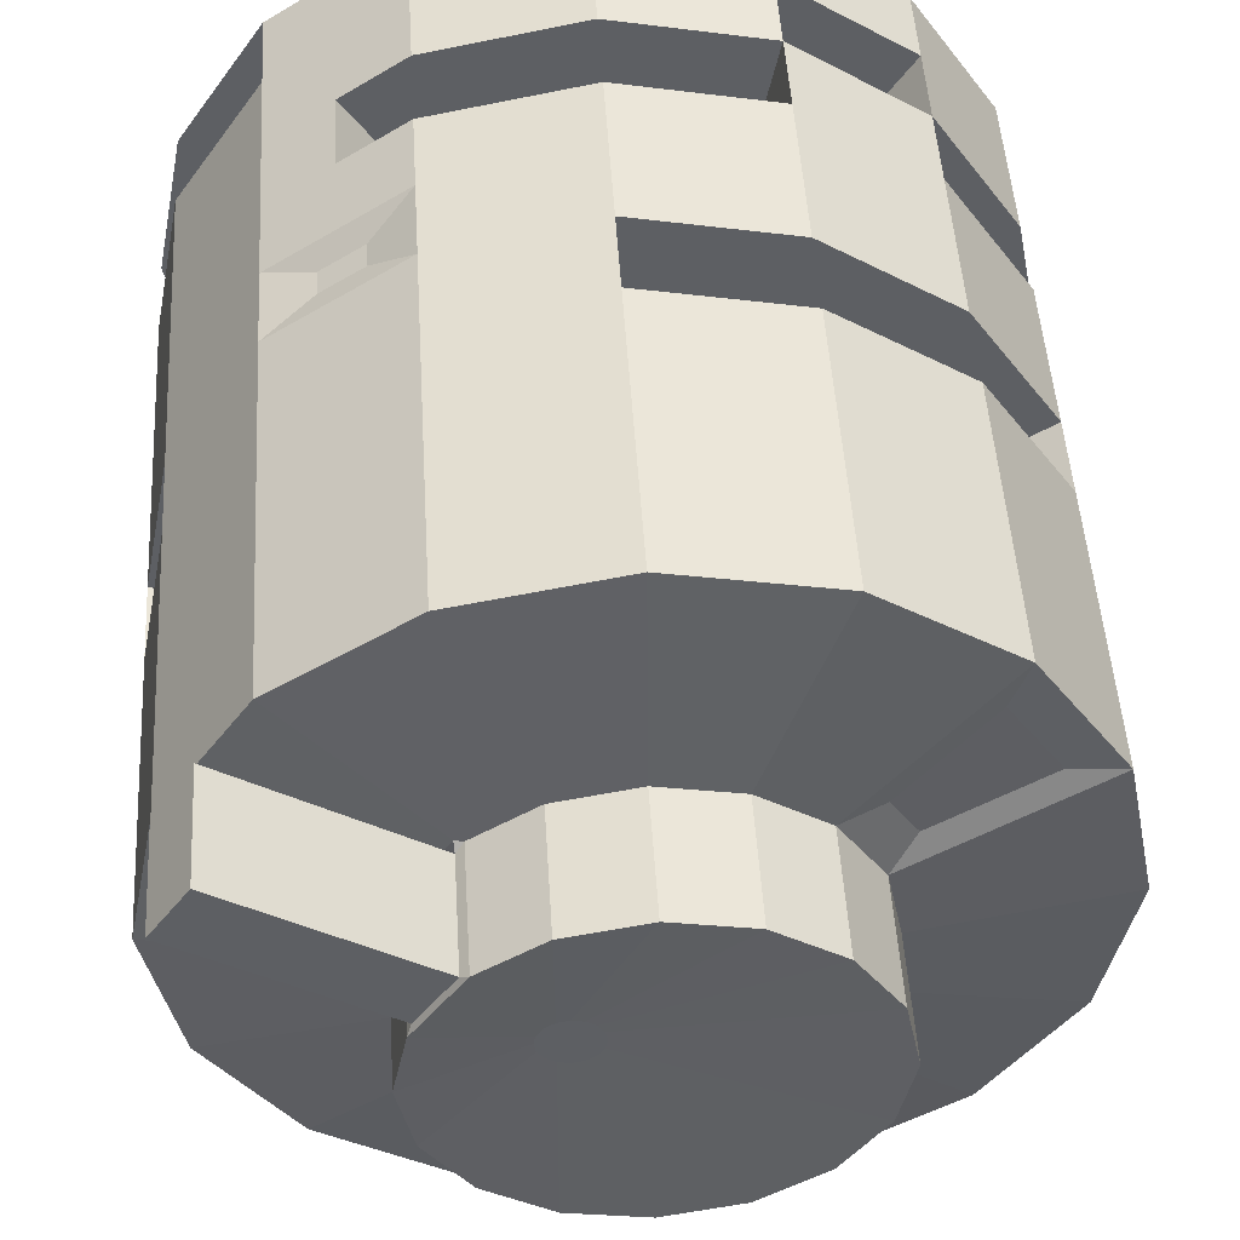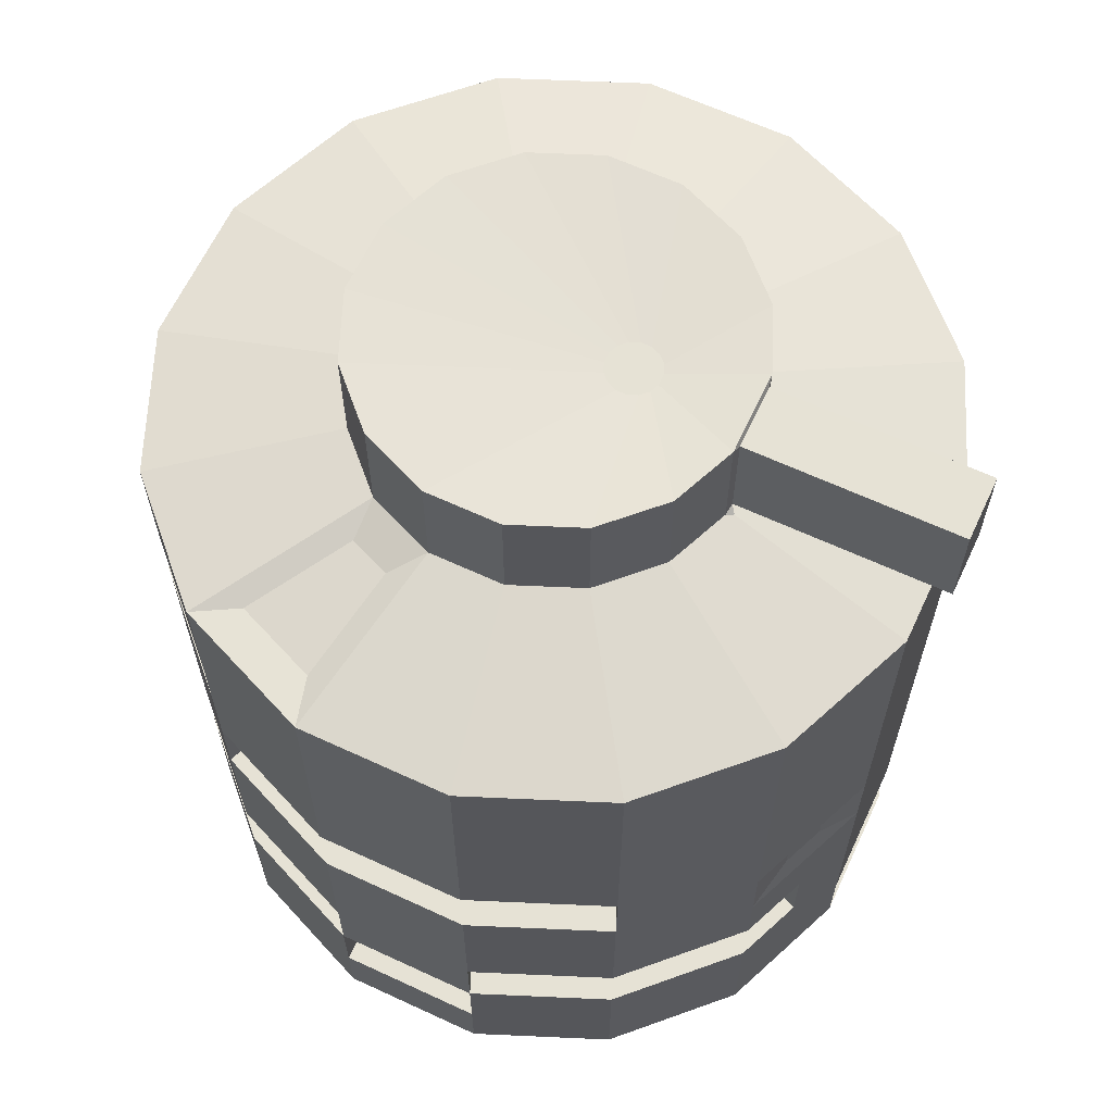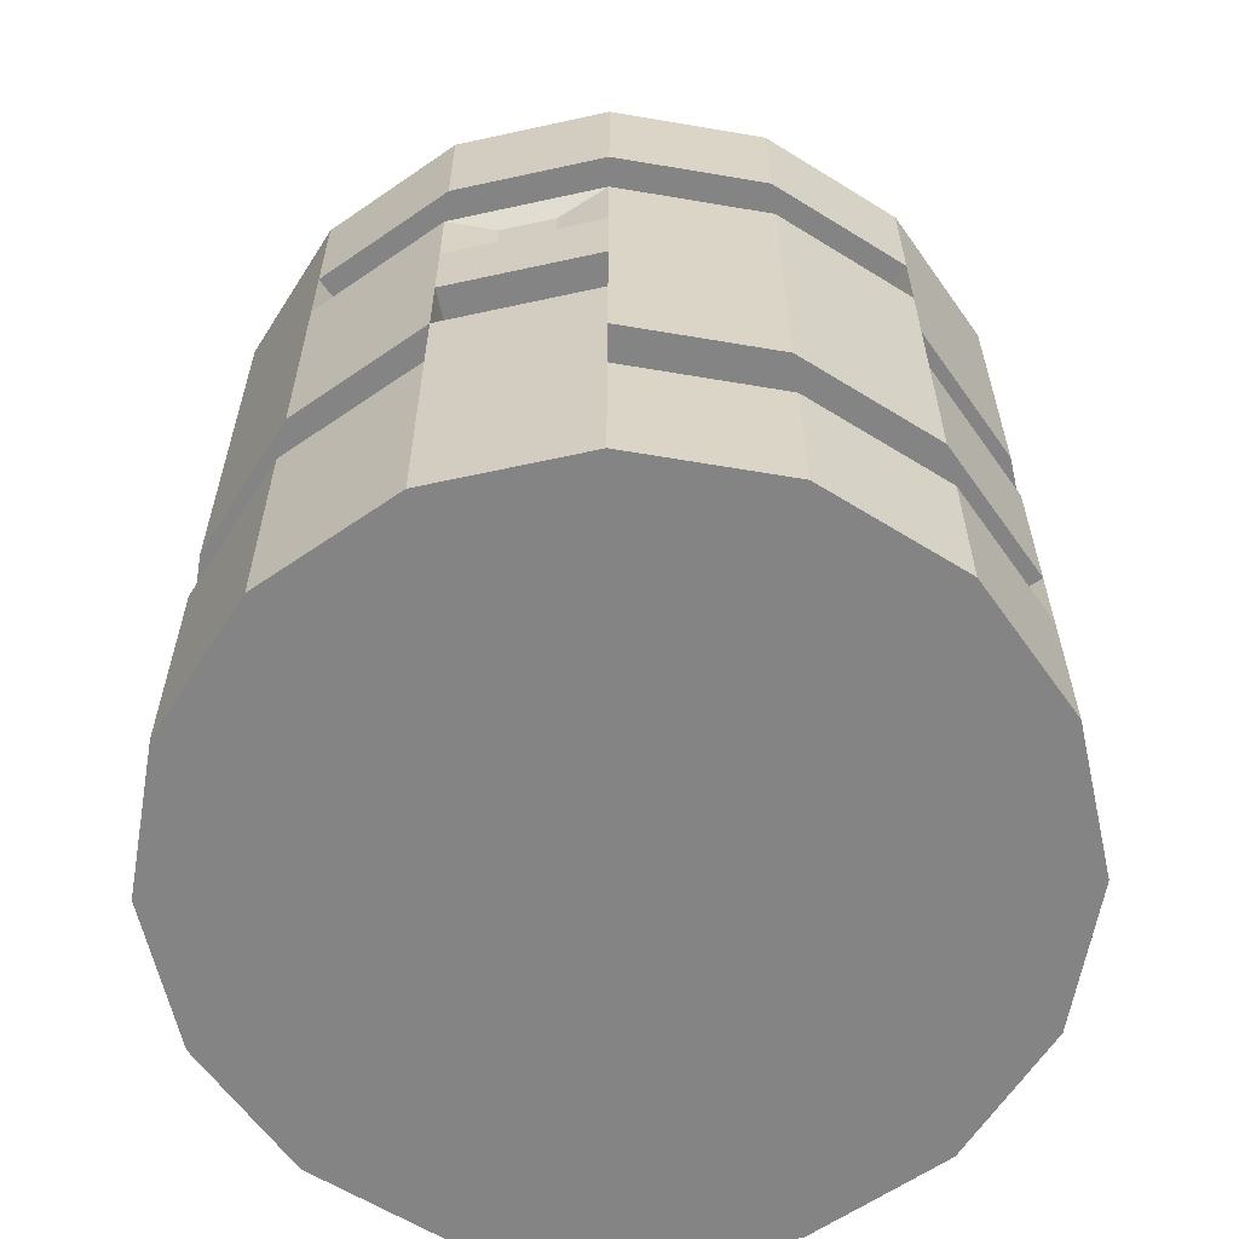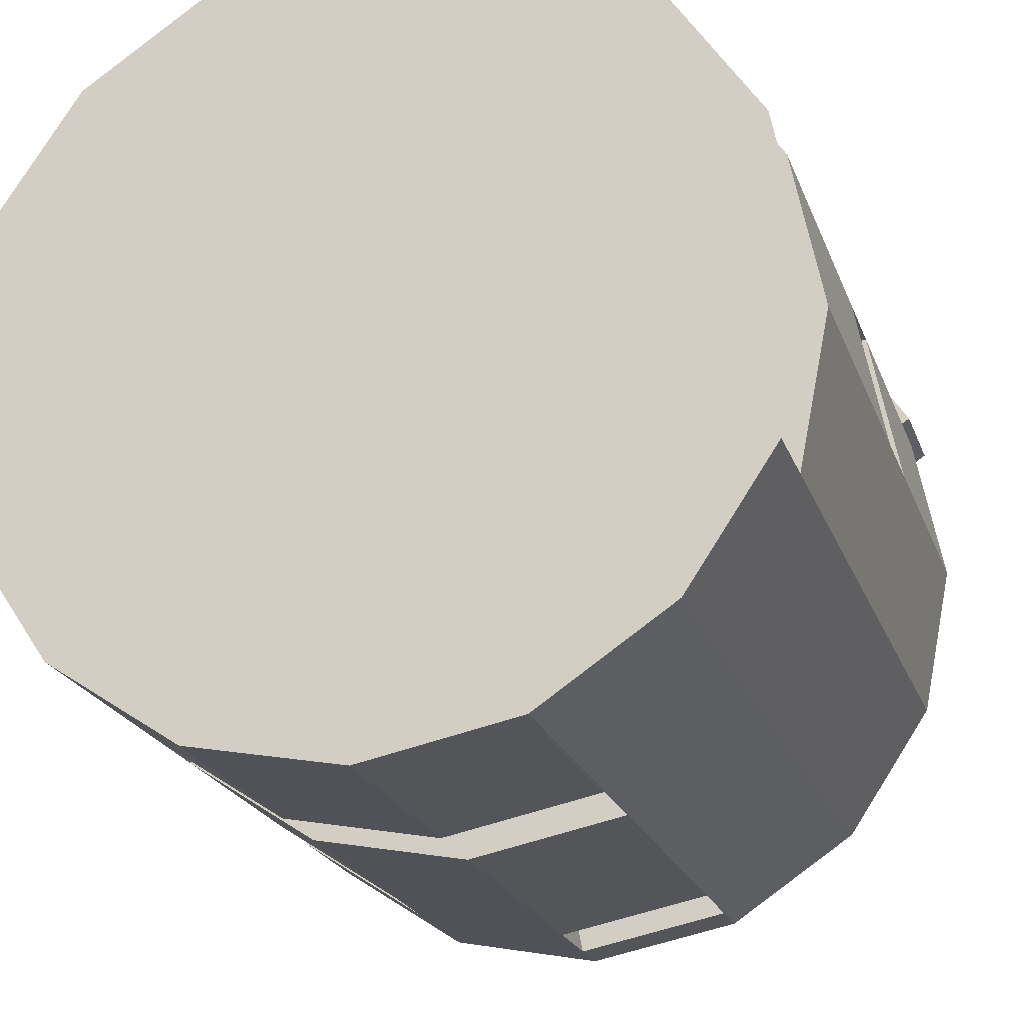
<metadata>
{"format":"obj","ext":"obj","renderer":"f3d","projection":"perspective","resolution":1024,"background":"white","views":[{"elev":48.7,"azim":176.5,"up":"+Z"},{"elev":64.0,"azim":-8.7,"up":"+Y"},{"elev":-61.3,"azim":-111.1,"up":"+Y"},{"elev":-21.7,"azim":16.8,"up":"+Z"}]}
</metadata>
<code>
o cylinder1_~tmp-mesh
v -100.6 -125.1 -3.724
v -92.68 -125.1 -43.47
v -70.16 -125.1 -77.17
v -36.47 -125.1 -99.69
v 3.284 -125.1 -107.6
v 43.03 -125.1 -99.69
v 76.73 -125.1 -77.17
v 99.25 -125.1 -43.47
v 107.2 -125.1 -3.724
v 99.25 -125.1 36.03
v 76.73 -125.1 69.72
v 43.03 -125.1 92.24
v 3.284 -125.1 100.1
v -36.47 -125.1 92.24
v -70.16 -125.1 69.72
v -92.68 -125.1 36.03
v -100.6 -104.3 -3.724
v -100.6 -83.54 -3.724
v -100.6 -62.76 -3.724
v -100.6 -41.99 -3.724
v -100.6 -21.22 -3.724
v -100.6 -0.4417 -3.724
v -100.6 20.33 -3.724
v -100.6 41.11 -3.724
v -100.6 61.88 -3.724
v -92.68 -104.3 -43.47
v -92.68 -83.54 -43.47
v -92.68 -62.76 -43.47
v -92.68 -41.99 -43.47
v -92.68 -21.22 -43.47
v -92.68 -0.4417 -43.47
v -92.68 20.33 -43.47
v -92.68 41.11 -43.47
v -92.68 61.88 -43.47
v -70.16 -104.3 -77.17
v -70.16 -83.54 -77.17
v -70.16 -62.76 -77.17
v -70.16 -41.99 -77.17
v -70.16 -21.22 -77.17
v -70.16 -0.4417 -77.17
v -70.16 20.33 -77.17
v -70.16 41.11 -77.17
v -70.16 61.88 -77.17
v -36.47 -104.3 -99.69
v -36.47 -83.54 -99.69
v -36.47 -62.76 -99.69
v -36.47 -41.99 -99.69
v -36.47 -21.22 -99.69
v -36.47 -0.4417 -99.69
v -36.47 20.33 -99.69
v -36.47 41.11 -99.69
v -36.47 61.88 -99.69
v 3.284 -104.3 -107.6
v 3.284 -83.54 -107.6
v 3.284 -62.76 -107.6
v 3.284 -41.99 -107.6
v 3.284 -21.22 -107.6
v 3.284 -0.4417 -107.6
v 3.284 20.33 -107.6
v 3.284 41.11 -107.6
v 3.284 61.88 -107.6
v 43.03 -104.3 -99.69
v 43.03 -83.54 -99.69
v 43.03 -62.76 -99.69
v 43.03 -41.99 -99.69
v 43.03 -21.22 -99.69
v 43.03 -0.4417 -99.69
v 43.03 20.33 -99.69
v 43.03 41.11 -99.69
v 43.03 61.88 -99.69
v 76.73 -104.3 -77.17
v 76.73 -83.54 -77.17
v 76.73 -62.76 -77.17
v 76.73 -41.99 -77.17
v 76.73 -21.22 -77.17
v 76.73 -0.4417 -77.17
v 76.73 20.33 -77.17
v 76.73 41.11 -77.17
v 76.73 61.88 -77.17
v 99.25 -104.3 -43.47
v 99.25 -83.54 -43.47
v 99.25 -62.76 -43.47
v 99.25 -41.99 -43.47
v 99.25 -21.22 -43.47
v 99.25 -0.4417 -43.47
v 99.25 20.33 -43.47
v 99.25 41.11 -43.47
v 99.25 61.88 -43.47
v 107.2 -104.3 -3.724
v 107.2 -83.54 -3.724
v 107.2 -62.76 -3.724
v 107.2 -41.99 -3.724
v 107.2 -21.22 -3.724
v 107.2 -0.4417 -3.724
v 107.2 20.33 -3.724
v 107.2 41.11 -3.724
v 107.2 61.88 -3.724
v 99.25 -104.3 36.03
v 99.25 -83.54 36.03
v 99.25 -62.76 36.03
v 99.25 -41.99 36.03
v 99.25 -21.22 36.03
v 99.25 -0.4417 36.03
v 99.25 20.33 36.03
v 99.25 41.11 36.03
v 99.25 61.88 36.03
v 76.73 -104.3 69.72
v 76.73 -83.54 69.72
v 76.73 -62.76 69.72
v 76.73 -41.99 69.72
v 76.73 -21.22 69.72
v 76.73 -0.4417 69.72
v 76.73 20.33 69.72
v 76.73 41.11 69.72
v 76.73 61.88 69.72
v 43.03 -104.3 92.24
v 43.03 -83.54 92.24
v 43.03 -62.76 92.24
v 43.03 -41.99 92.24
v 43.03 -21.22 92.24
v 43.03 -0.4417 92.24
v 43.03 20.33 92.24
v 43.03 41.11 92.24
v 43.03 61.88 92.24
v 3.284 -104.3 100.1
v 3.284 -83.54 100.1
v 3.284 -62.76 100.1
v 3.284 -41.99 100.1
v 3.284 -21.22 100.1
v 3.284 -0.4417 100.1
v 3.284 20.33 100.1
v 3.284 41.11 100.1
v 3.284 61.88 100.1
v -36.47 -104.3 92.24
v -36.47 -83.54 92.24
v -36.47 -62.76 92.24
v -36.47 -41.99 92.24
v -36.47 -21.22 92.24
v -36.47 -0.4417 92.24
v -36.47 20.33 92.24
v -36.47 41.11 92.24
v -36.47 61.88 92.24
v -70.16 -104.3 69.72
v -70.16 -83.54 69.72
v -70.16 -62.76 69.72
v -70.16 -41.99 69.72
v -70.16 -21.22 69.72
v -70.16 -0.4417 69.72
v -70.16 20.33 69.72
v -70.16 41.11 69.72
v -70.16 61.88 69.72
v -92.68 -104.3 36.03
v -92.68 -83.54 36.03
v -92.68 -62.76 36.03
v -92.68 -41.99 36.03
v -92.68 -21.22 36.03
v -92.68 -0.4417 36.03
v -92.68 20.33 36.03
v -92.68 41.11 36.03
v -92.68 61.88 36.03
v -100.6 74.65 -3.724
v -92.68 74.65 -43.47
v -70.16 74.65 -77.17
v -36.47 74.65 -99.69
v 3.284 74.65 -107.6
v 43.03 74.65 -99.69
v 76.73 74.65 -77.17
v 99.25 74.65 -43.47
v 107.2 74.65 -3.724
v 99.25 74.65 36.03
v 76.73 74.65 69.72
v 43.03 74.65 92.24
v 3.284 74.65 100.1
v -36.47 74.65 92.24
v -70.16 74.65 69.72
v -92.68 74.65 36.03
v -48.59 82.65 -3.724
v -44.64 82.65 -23.57
v -33.4 82.65 -40.4
v -16.57 82.65 -51.65
v 3.284 82.65 -55.6
v 23.14 82.65 -51.65
v 39.96 82.65 -40.4
v 51.21 82.65 -23.57
v 55.16 82.65 -3.724
v 23.14 82.65 44.2
v 3.284 82.65 48.15
v -16.57 82.65 44.2
v -33.4 82.65 32.96
v -44.64 82.65 16.13
v -48.59 114.6 -3.724
v -44.64 114.6 -23.57
v -33.4 114.6 -40.4
v -16.57 114.6 -51.65
v 3.284 114.6 -55.6
v 23.14 114.6 -51.65
v 39.96 114.6 -40.4
v 51.21 114.6 -23.57
v 55.16 114.6 -3.724
v 23.14 114.6 44.2
v 3.284 114.6 48.15
v -16.57 114.6 44.2
v -33.4 114.6 32.96
v -44.64 114.6 16.13
v 52.5 82.44 16.66
v 51.49 82.65 14.74
v 38.79 82.65 33.74
v 40.95 82.44 33.95
v 51.49 114.6 14.74
v 38.79 114.6 33.74
v 50.42 84.07 17.31
v 40.75 84.07 31.78
v 40.75 113.2 31.78
v 50.42 113.2 17.31
v 97.69 84.07 48.89
v 88.02 84.07 63.37
v 88.02 113.2 63.37
v 97.69 113.2 48.89
v 85.86 -125.1 -3.724
v 79.57 -125.1 27.88
v 85.86 -104.3 -3.724
v 79.57 -104.3 27.88
v 78.76 -104.3 -39.4
v 78.76 -125.1 -39.4
v 59.37 -125.1 58.12
v 59.37 -104.3 58.12
v 26.14 -125.1 -37.23
v 33.24 -125.1 -1.552
v 59.88 -62.76 80.98
v 59.88 -83.54 80.98
v 25.56 -83.54 50.06
v 25.56 -62.76 50.06
v 3.284 -83.54 54.49
v 3.284 -62.76 54.49
v 35 -62.76 43.75
v 35 -83.54 43.75
v -27.73 -83.54 48.32
v -27.73 -62.76 48.32
v -22.96 -83.54 72.03
v -22.96 -104.3 72.03
v -56.66 -104.3 49.51
v -56.66 -83.54 49.51
v -77.52 -83.54 -3.724
v -77.52 -62.76 -3.724
v -71.37 -83.54 27.2
v -71.37 -62.76 27.2
v -70.49 -83.54 -39.06
v -70.49 -62.76 -39.06
v -51.35 -62.76 57.15
v -51.35 -83.54 57.15
v 64.23 -28.3 75.9
v 64.23 -34.91 75.9
v 53.52 -34.91 83.06
v 53.52 -28.3 83.06
v -83.26 13.62 -52.92
v -83.26 6.268 -52.92
v -75.29 6.268 -64.85
v -75.29 13.62 -64.85
v -74.56 -21.22 -31.37
v -74.56 -41.99 -31.37
v -52.05 -41.99 -65.06
v -52.05 -21.22 -65.06
v -27.92 -62.76 -79.07
v -27.92 -41.99 -79.07
v 3.284 -62.76 -85.27
v 3.284 -41.99 -85.27
v 38.76 -62.76 -78.22
v 38.76 -41.99 -78.22
v -58 -41.99 -58.97
v -58 -62.76 -58.97
v 28.55 -41.99 -26.87
v -6.93 -41.99 -33.92
v -6.93 -62.76 -33.92
v 28.55 -62.76 -26.87
v -9.389 -0.4417 -26.91
v -9.389 -21.22 -26.91
v -17.3 -21.22 12.84
v -17.3 -0.4417 12.84
v -17.05 61.88 -5.355
v -17.05 41.11 -5.355
v 22.7 41.11 2.552
v 22.7 61.88 2.552
v 10.71 39.93 -4.156
v -2.408 39.93 -6.766
v 4.303 39.93 -40.5
v 17.42 39.93 -37.89
v 40.98 -21.22 24.43
v 40.98 -0.4417 24.43
v 6.507 -3.036 82.94
v 6.507 17.74 82.94
v -22.87 17.27 73.5
v -22.87 -3.508 73.5
v -28.56 -21.22 73.15
v -28.56 -0.4417 73.15
v -55.56 -21.22 55.12
v -55.56 -0.4417 55.12
v -75.83 -21.22 24.77
v -75.83 -0.4417 24.77
v 7.236 -0.4417 80.27
v 7.236 -21.22 80.27
v -65.84 74.4 56.84
v -79.12 74.4 36.96
v -50.78 79.12 25.22
v -44.15 79.12 35.15
v -75.85 20.33 -3.724
v -75.85 41.11 -3.724
v -69.83 20.33 -34.01
v -69.83 41.11 -34.01
v -52.67 20.33 -59.68
v -52.67 41.11 -59.68
v -68.88 41.11 31.29
v -68.88 20.33 31.29
v -22.99 20.33 -79.51
v -22.99 41.11 -79.51
v -52.93 21.52 59.91
v -39.73 22.8 16.07
v -39.73 43.57 16.07
v -52.93 42.29 59.91
v -3.495 61.88 -73.51
v -10.27 61.88 -39.43
v -3.495 41.11 -73.51
v -10.27 41.11 -39.43
v -57.11 42.21 -52.7
v -57.11 42.28 -52.7
v -42.44 40.74 -79.47
v -42.44 40.67 -79.47
v 27.3 77.04 0.7251
v 15.76 77.04 18.01
v 15.55 78.67 15.84
v 25.22 78.67 1.367
v 12.78 112.3 7.134
v 13.34 112.3 4.355
v 14.91 112.3 1.999
v 17.27 112.3 0.4247
v 20.05 112.3 -0.1281
v 22.83 112.3 0.4247
v 25.18 112.3 1.999
v 26.76 112.3 4.355
v 27.31 112.3 7.134
v 26.79 112.3 9.719
v 25.02 112.3 12.38
v 22.83 112.3 13.84
v 20.05 112.3 14.4
v 17.27 112.3 13.84
v 14.91 112.3 12.27
v 13.34 112.3 9.913
g cylinder1_~tmp-mesh_default
f 1 14 2
f 1 16 14
f 1 17 152 16
f 2 14 3
f 2 26 17 1
f 3 14 4
f 3 35 26 2
f 4 14 5
f 4 44 35 3
f 5 14 6
f 5 53 44 4
f 6 14 7
f 6 62 53 5
f 7 14 8
f 7 71 62 6
f 8 14 9
f 8 80 71 7
f 8 224 223 80
f 9 14 10
f 9 219 224 8
f 10 14 11
f 10 220 219 9
f 11 14 12
f 11 225 220 10
f 12 14 13
f 12 116 107 11
f 13 125 116 12
f 14 16 15
f 14 134 125 13
f 15 143 134 14
f 16 152 143 15
f 17 26 27 18
f 18 153 152 17
f 18 243 245 153
f 19 28 29 20
f 19 244 248 28
f 20 29 30 21
f 20 155 154 19
f 21 30 31 22
f 21 156 155 20
f 22 31 32 23
f 22 157 156 21
f 23 158 157 22
f 23 305 312 158
f 24 33 34 25
f 24 306 308 33
f 25 160 159 24
f 25 161 176 160
f 26 35 36 27
f 27 36 37 28
f 27 247 243 18
f 28 37 38 29
f 28 248 247 27
f 29 260 259 30
f 30 39 40 31
f 30 259 262 39
f 31 256 255 32
f 32 255 258 41
f 32 307 305 23
f 33 42 43 34
f 33 308 310 42
f 34 162 161 25
f 35 44 45 36
f 36 45 46 37
f 37 270 269 38
f 38 47 48 39
f 38 261 260 29
f 38 269 264 47
f 39 48 49 40
f 39 262 261 38
f 40 49 50 41
f 40 257 256 31
f 41 258 257 40
f 41 309 307 32
f 42 51 52 43
f 42 310 314 51
f 43 163 162 34
f 44 53 54 45
f 45 54 55 46
f 46 263 270 37
f 47 56 57 48
f 47 264 266 56
f 48 57 58 49
f 49 58 59 50
f 50 59 60 51
f 50 313 309 41
f 51 60 61 52
f 51 314 313 50
f 52 164 163 43
f 53 62 63 54
f 54 63 64 55
f 55 265 263 46
f 56 65 66 57
f 56 266 268 65
f 57 66 67 58
f 58 67 68 59
f 59 68 69 60
f 60 284 280
f 60 285 284
f 60 321 319 61
f 60 322 321
f 61 165 164 52
f 61 279 70
f 61 319 279
f 62 71 72 63
f 63 72 73 64
f 64 73 74 65
f 64 267 265 55
f 65 74 75 66
f 65 268 267 64
f 66 75 76 67
f 67 76 77 68
f 68 77 78 69
f 69 78 79 70
f 69 286 285 60
f 70 166 165 61
f 70 282 281 69
f 71 80 81 72
f 72 81 82 73
f 73 82 83 74
f 74 83 84 75
f 75 84 85 76
f 76 85 86 77
f 77 86 87 78
f 78 87 88 79
f 79 167 166 70
f 80 89 90 81
f 80 223 221 89
f 81 90 91 82
f 82 91 92 83
f 83 92 93 84
f 84 93 94 85
f 85 94 95 86
f 86 95 96 87
f 87 96 97 88
f 88 168 167 79
f 89 98 99 90
f 89 221 222 98
f 90 99 100 91
f 91 100 101 92
f 92 101 102 93
f 93 276 275 94
f 94 103 104 95
f 94 275 103
f 95 104 105 96
f 96 105 106 97
f 97 169 168 88
f 98 107 108 99
f 98 222 226 107
f 99 108 109 100
f 100 109 110 101
f 101 110 111 102
f 102 111 112 103
f 102 276 93
f 102 287 276
f 103 112 113 104
f 103 288 287 102
f 104 113 114 105
f 105 114 115 106
f 106 170 169 97
f 107 116 108
f 107 226 225 11
f 108 230 229 109
f 109 119 110
f 109 229 119
f 110 252 251 111
f 111 120 121 112
f 111 251 254 120
f 112 121 122 113
f 113 122 123 114
f 114 123 124 115
f 115 171 170 106
f 116 117 108
f 116 125 126 117
f 117 230 108
f 117 231 236 230
f 118 127 128 119
f 118 232 234 127
f 119 128 129 120
f 119 229 118
f 119 253 252 110
f 120 129 130 121
f 120 254 253 119
f 121 130 131 122
f 122 131 132 123
f 123 132 133 124
f 124 172 171 115
f 125 134 135 126
f 126 233 231 117
f 127 136 137 128
f 127 234 238 136
f 128 137 138 129
f 129 300 299 130
f 130 139 140 131
f 130 299 294 139
f 131 140 141 132
f 132 141 142 133
f 133 173 172 124
f 134 240 239 135
f 135 144 145 136
f 135 237 233 126
f 135 239 242 144
f 136 145 146 137
f 136 238 237 135
f 137 146 147 138
f 138 293 300 129
f 139 148 149 140
f 139 294 296 148
f 140 149 150 141
f 141 150 151 142
f 142 174 173 133
f 143 152 153 144
f 143 241 240 134
f 144 242 241 143
f 144 250 249 145
f 145 154 155 146
f 145 249 246 154
f 146 155 156 147
f 147 295 293 138
f 148 157 158 149
f 148 296 298 157
f 149 158 159 150
f 150 159 160 151
f 151 175 174 142
f 153 245 250 144
f 154 246 244 19
f 156 297 295 147
f 157 298 297 156
f 158 312 311 159
f 159 311 306 24
f 160 176 175 151
f 161 177 190 176
f 162 178 177 161
f 163 179 178 162
f 164 180 179 163
f 165 181 180 164
f 166 182 181 165
f 167 183 182 166
f 168 184 183 167
f 169 185 184 168
f 170 185 169
f 170 205 185
f 171 208 205 170
f 172 186 171
f 173 187 186 172
f 174 188 187 173
f 175 189 188 174
f 175 301 304 189
f 176 302 301 175
f 177 191 204 190
f 178 192 191 177
f 179 193 192 178
f 180 194 193 179
f 181 195 194 180
f 182 196 195 181
f 183 197 196 182
f 184 198 197 183
f 185 199 198 184
f 185 206 209 199
f 186 207 171
f 187 201 200 186
f 188 202 201 187
f 189 203 202 188
f 189 304 303 190
f 190 204 203 189
f 190 303 302 176
f 191 331 346 204
f 192 332 331 191
f 193 333 332 192
f 194 334 333 193
f 195 335 334 194
f 196 336 335 195
f 197 337 336 196
f 198 338 337 197
f 199 339 338 198
f 200 210 207 186
f 200 342 341 210
f 201 343 342 200
f 202 344 343 201
f 203 345 344 202
f 204 346 345 203
f 205 206 185
f 205 211 206
f 205 327 330 211
f 206 211 214 209
f 207 208 171
f 207 212 208
f 208 328 327 205
f 209 214 213 210
f 209 340 339 199
f 210 213 212 207
f 210 341 340 209
f 211 215 218 214
f 211 330 329 212
f 212 216 215 211
f 212 329 328 208
f 213 217 216 212
f 214 218 217 213
f 216 217 218 215
f 219 228 227 224
f 220 222 221 219
f 220 225 226 222
f 221 228 219
f 223 227 228 221
f 224 227 223
f 229 235 232 118
f 230 236 235 229
f 231 233 234 232
f 232 235 236 231
f 233 237 238 234
f 240 241 242 239
f 243 247 248 244
f 244 246 245 243
f 246 249 250 245
f 260 261 262 259
f 263 265 266 264
f 264 269 270 263
f 265 273 272 266
f 266 272 271 268
f 267 274 273 265
f 268 271 274 267
f 272 273 274 271
f 275 278 103
f 276 277 278 275
f 276 287 277
f 277 292 291 278
f 278 288 103
f 278 291 290 288
f 279 282 70
f 279 320 322 280
f 280 281 282 279
f 280 284 283 281
f 280 322 60
f 281 283 286 69
f 287 289 292 277
f 288 290 289 287
f 290 291 292 289
f 293 295 296 294
f 294 299 300 293
f 295 297 298 296
f 302 303 304 301
f 305 307 308 306
f 305 316 315 312
f 306 317 316 305
f 307 309 310 308
f 309 313 314 310
f 311 318 317 306
f 312 315 318 311
f 316 317 318 315
f 319 320 279
f 319 325 324 320
f 320 324 323 322
f 321 326 325 319
f 322 323 326 321
f 324 325 326 323
f 328 329 330 327
g cylinder1_~tmp-mesh_magplaces
f 252 253 254 251
f 256 257 258 255
f 284 285 286 283
f 332 333 331
f 333 334 331
f 334 335 331
f 335 336 331
f 336 337 331
f 337 338 331
f 338 339 331
f 339 340 331
f 340 341 331
f 341 342 331
f 342 343 331
f 343 344 331
f 344 345 331
f 345 346 331

</code>
